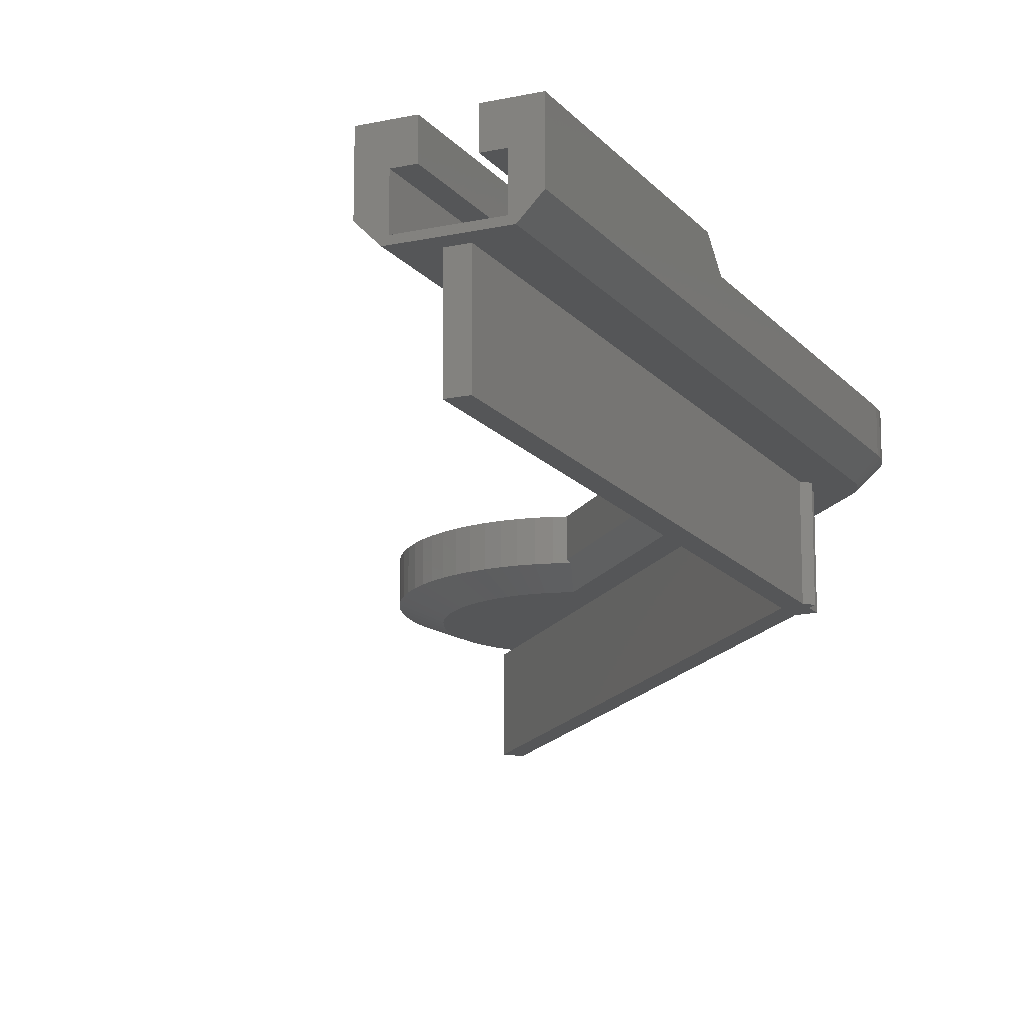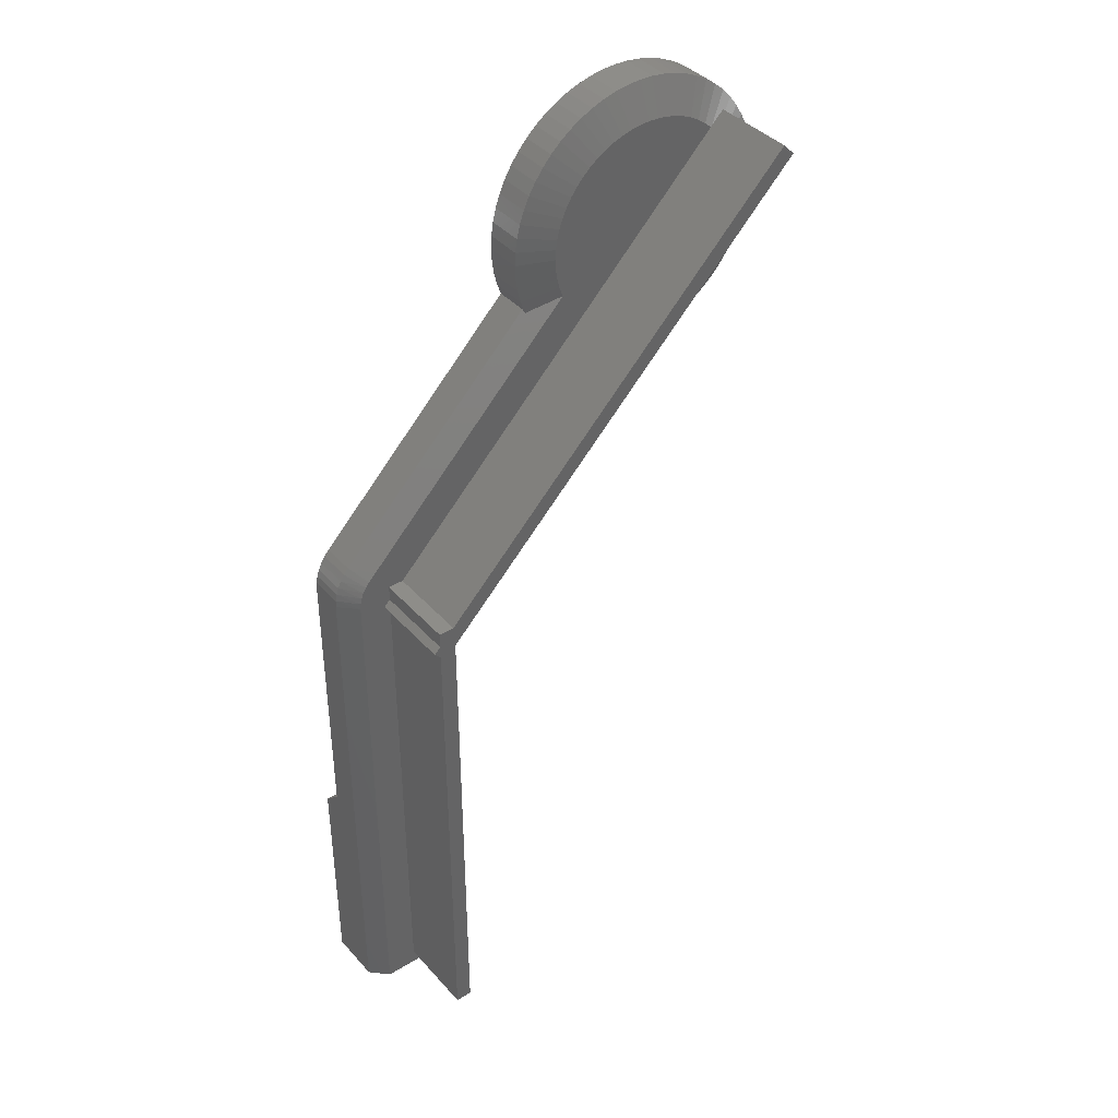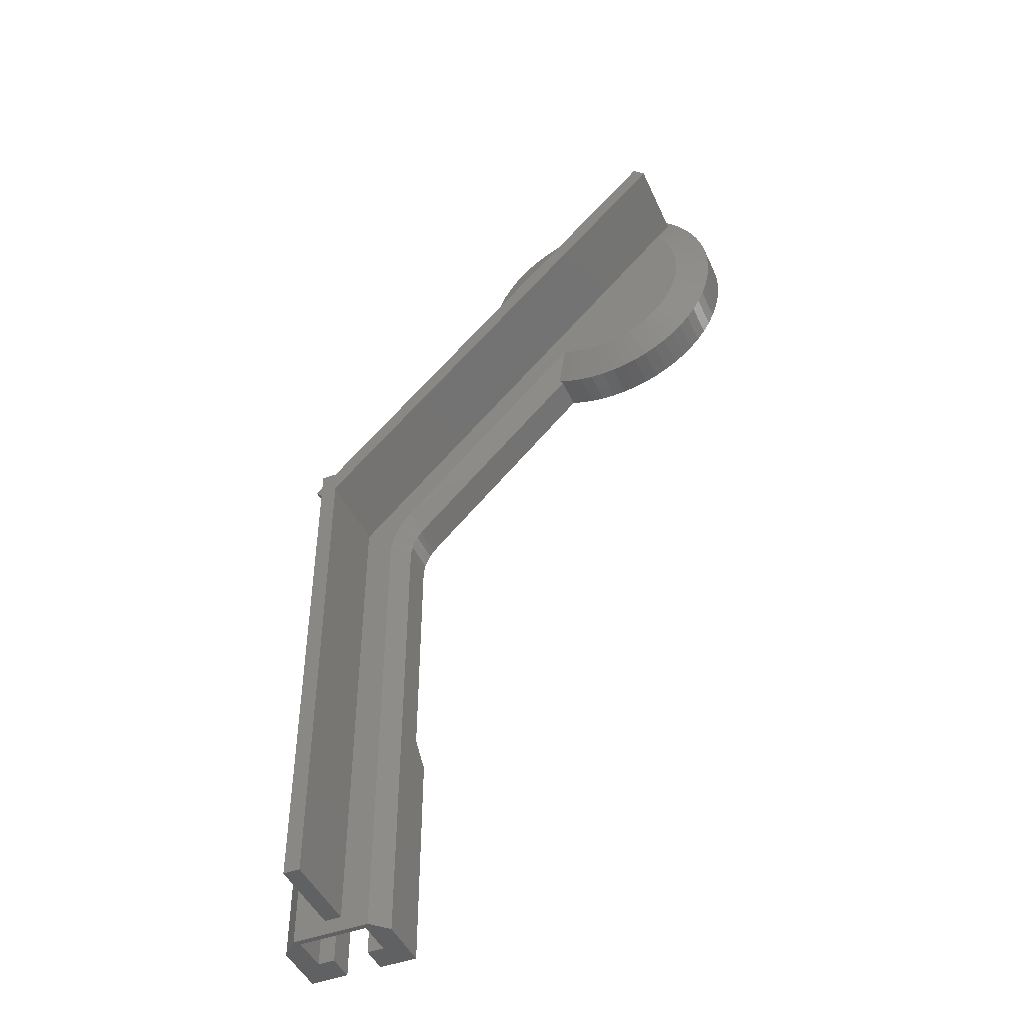
<metadata>
{"format":"stl","ext":"stl","renderer":"f3d","projection":"perspective","resolution":1024,"background":"white","views":[{"elev":-15.4,"azim":25.0,"up":"+Z"},{"elev":40.1,"azim":142.8,"up":"+Y"},{"elev":-45.7,"azim":-156.6,"up":"+Y"}]}
</metadata>
<code>
# stl→obj: 336 verts, 670 faces
v -2.903 59.43 17.5
v -2.956 59.32 17.5
v -3.372 59.49 17.32
v -6.903 60.87 15.81
v -8.677 61.83 15
v -8.78 61.61 15
v -8.057 63.56 15
v -2.076 61.74 17.5
v -7.61 65.34 15
v -1.48 64.12 17.5
v -2.903 59.43 17.62
v -2.76 59.83 18
v 33.88 23.19 18
v -16.42 45.91 17.5
v 13.88 14.91 18
v -16.43 45.9 17.52
v 16 17.03 15
v -16.9 47.13 16.98
v -18.74 92.92 17.5
v -21.12 93.52 24
v -18.74 92.92 24
v -21.12 93.52 17.5
v -23.55 93.88 24
v -23.55 93.88 17.5
v 35.47 21.12 18
v 36.04 19.95 18
v 33.04 19.3 15
v 33.46 18.29 15
v 36.46 18.71 18
v -24.16 87.66 15
v -26 94 17.5
v 33.72 17.22 15
v -26 87.75 15
v -28.45 93.88 17.5
v 36.72 17.43 18
v -27.84 87.66 15
v -29.66 87.39 15
v -30.88 93.52 17.5
v 36.8 16.12 24
v 36.72 17.43 24
v 36.8 16.12 18
v -26 94 24
v -28.45 93.88 24
v 36.46 18.71 24
v 36.04 19.95 24
v 35.47 21.12 24
v 34.74 22.21 18
v 34.74 22.21 24
v 33.88 23.19 24
v -16.94 45.72 19.98
v -16.94 45.72 24
v -18.74 45.08 24
v 33.8 16.12 15
v -31.44 86.94 15
v -33.26 92.92 17.5
v -35.57 92.1 17.5
v 31.75 21.07 15
v -33.17 86.32 15
v 32.47 20.24 15
v -34.84 85.54 15
v -37.78 91.05 17.5
v -16.94 45.72 18
v -33.26 92.92 24
v -30.88 93.52 24
v -35.57 92.1 24
v 36.8 -38.54 27.7
v 30 -59.74 27.7
v 36.8 -79.74 27.7
v 29.9 -58.91 27.7
v 29.58 -58.14 27.7
v 29.07 -57.47 27.7
v 28.41 -56.97 27.7
v 27.63 -56.65 27.7
v 26.81 -56.54 27.7
v 16.81 -38.54 27.7
v 25.98 -56.65 27.7
v 25.21 -56.97 27.7
v 24.54 -57.47 27.7
v 24.03 -58.14 27.7
v 23.71 -58.91 27.7
v 23.61 -59.74 27.7
v 16.81 -79.74 27.7
v 23.61 -79.74 27.7
v 30 -79.74 27.7
v -12.71 65.54 15
v -2.076 76.26 17.5
v -1.48 73.88 17.5
v -8.057 74.44 15
v 18.06 14.34 15
v 18.82 12.81 15
v 15.47 12.84 18
v -2.903 78.57 17.5
v -8.677 76.17 15
v 19.7 9.534 15
v 16.72 9.143 18
v 16.46 10.43 18
v 19.36 11.2 15
v -31.78 64.81 15
v -34.84 52.46 15
v -36.42 53.41 15
v -37.9 54.51 15
v 19.81 7.838 15
v -1.48 73.88 24
v -2.076 76.26 24
v -2.903 78.57 24
v -1.12 66.55 17.5
v 16.46 10.43 24
v 16.72 9.143 24
v 16.05 11.66 24
v 16.05 11.66 18
v -7.34 67.16 15
v -7.25 69 15
v -1 69 17.5
v 16.81 7.838 18
v -1.12 71.45 17.5
v -7.34 70.84 15
v 16.81 7.838 24
v -7.61 72.66 15
v -1 69 24
v -1.12 71.45 24
v 17.12 15.75 15
v -1.12 66.55 24
v 14.74 13.93 18
v 13.88 14.91 24
v 14.74 13.93 24
v -36.42 84.59 15
v -39.89 89.79 17.5
v -41.86 88.33 17.5
v 15.47 12.84 24
v -37.9 83.49 15
v -43.68 86.68 17.5
v -39.13 82.37 15
v -39.26 82.26 15
v -35.57 45.9 17.5
v -37.78 46.95 17.5
v -37.78 91.05 24
v -33.17 51.68 15
v -39.89 89.79 24
v -33.26 45.08 17.5
v -41.59 58.58 15
v -40.49 57.1 15
v -45.33 53.14 17.5
v -33.26 45.08 24
v -35.57 45.9 24
v -39.26 55.74 15
v -43.68 51.32 17.5
v -41.86 49.67 17.5
v -30.88 44.48 24
v -30.88 44.48 17.5
v 27.38 -53.56 16
v 28.5 -53.77 22.7
v 27.38 -53.56 22.7
v 28.5 -53.77 16
v -39.89 48.21 17.5
v 25.11 -53.77 16
v 26.23 -53.56 22.7
v 25.11 -53.77 22.7
v 26.23 -53.56 16
v 29.57 -54.19 22.7
v 29.57 -54.19 16
v 30.54 -54.79 22.7
v 30.54 -54.79 16
v -45.33 53.14 24
v -43.68 51.32 24
v 31.39 -55.56 22.7
v 31.39 -55.56 16
v -41.86 49.67 24
v 32.08 -56.47 16
v 32.08 -56.47 22.7
v 32.9 -58.6 16
v 32.59 -57.5 22.7
v 32.59 -57.5 16
v 32.9 -58.6 22.7
v 33.01 -59.74 16
v 33.01 -59.74 22.7
v -50.52 64.12 17.5
v -50.88 66.55 24
v -50.88 66.55 17.5
v -50.52 64.12 24
v -49.92 61.74 17.5
v -49.92 61.74 24
v -49.1 59.43 17.5
v -49.1 59.43 24
v 36.8 -34.84 24
v 16.81 -34.84 24
v 27.63 -56.65 22.7
v 28.41 -56.97 22.7
v -39.89 48.21 24
v 26.81 -56.54 22.7
v 25.98 -56.65 22.7
v 19.81 -79.74 15
v 16.81 -79.74 18
v 25.21 -56.97 22.7
v 29.07 -57.47 22.7
v -37.78 46.95 24
v 21.54 -56.47 22.7
v 22.22 -55.56 16
v 22.22 -55.56 22.7
v 21.54 -56.47 16
v -45.33 84.86 17.5
v 23.07 -54.79 22.7
v 23.07 -54.79 16
v 24.04 -54.19 22.7
v 24.04 -54.19 16
v -40.49 80.89 15
v 29.9 -58.91 22.7
v 29.58 -58.14 22.7
v 20.61 -79.74 22.7
v 20.61 -79.74 16
v 33.01 -79.74 16
v 23.61 -79.74 22.7
v 33.01 -79.74 22.7
v 30 -79.74 22.7
v 36.8 -79.74 18
v 33.8 -79.74 15
v -41.86 88.33 24
v -43.68 86.68 24
v -45.33 84.86 24
v -46.79 82.89 17.5
v -46.79 82.89 24
v 30 -59.74 22.7
v -41.09 80.09 15
v -41.59 79.42 15
v -48.05 80.78 17.5
v -48.05 80.78 24
v -42.54 77.84 15
v -49.1 78.57 17.5
v -43.32 76.17 15
v -26.22 76.73 15
v -28.64 76.52 15
v -49.92 76.26 17.5
v -16.38 69.21 15
v -44.75 69 15
v -51 69 17.5
v -44.66 67.16 15
v 24.03 -58.14 22.7
v 23.71 -58.91 22.7
v 23.61 -59.74 22.7
v -49.1 78.57 24
v -25.02 76.52 15
v 24.54 -57.47 22.7
v -22.34 87.39 15
v -43.94 74.44 15
v -50.52 73.88 17.5
v -44.39 72.66 15
v -50.88 71.45 17.5
v -44.66 70.84 15
v -50.88 71.45 24
v -51 69 24
v -29.79 76.11 15
v -30.85 75.5 15
v -49.92 76.26 24
v -50.52 73.88 24
v -1.48 64.12 24
v -2.076 61.74 24
v -2.76 59.83 24
v -3.952 80.78 24
v -5.213 82.89 24
v -6.675 84.86 24
v -8.322 86.68 24
v -10.14 88.33 24
v -12.11 89.79 24
v -14.21 91.05 24
v -16.43 92.1 24
v -21.12 44.48 24
v -23.55 44.12 24
v -26 44 24
v -28.45 44.12 24
v -46.79 55.11 24
v -48.05 57.22 24
v -48.05 57.22 17.5
v -44.39 65.34 15
v 21.02 -57.5 22.7
v 21.02 -57.5 16
v -43.94 63.56 15
v -43.32 61.83 15
v 20.61 -59.74 22.7
v 20.71 -58.6 22.7
v -42.54 60.16 15
v 20.61 -59.74 16
v 20.71 -58.6 16
v -46.79 55.11 17.5
v -41.59 84.83 15
v -43.71 82.71 15
v -31.44 51.06 15
v 28 13 15
v 29.12 14.12 15
v 28 18 15
v 28 -77 15
v 25 -77 15
v 25 14 15
v -18.7 51.73 15
v -20.56 51.06 15
v -18.82 51.68 15
v -22.34 50.61 15
v -24.16 50.34 15
v -26 50.25 15
v -27.84 50.34 15
v -29.66 50.61 15
v 28 15.24 15
v 25.24 18 15
v -15.58 84.59 15
v -17.16 85.54 15
v -18.82 86.32 15
v -20.56 86.94 15
v -9.464 77.84 15
v -10.41 79.42 15
v -11.51 80.89 15
v -12.74 82.26 15
v -14.11 83.49 15
v -10.14 88.33 17.5
v -8.322 86.68 17.5
v -12.11 89.79 17.5
v -14.21 91.05 17.5
v -6.675 84.86 17.5
v -5.213 82.89 17.5
v -2.76 59.83 19.98
v -3.952 80.78 17.5
v -16.43 92.1 17.5
v -18.74 45.08 17.5
v -21.12 44.48 17.5
v -28.45 44.12 17.5
v -16.43 45.9 17.5
v -18.58 51.43 15.13
v -26 44 17.5
v -23.55 44.12 17.5
v 28 18 0
v 28 15.24 0
v 28 13 0
v 28 -77 0
v 25 -77 0
v 25 14 0
v 25.24 18 0
v -43.71 82.71 0
v -41.59 84.83 0
v 29.12 14.12 0
f 1 2 3
f 1 3 4
f 1 4 5
f 5 4 6
f 7 8 5
f 8 1 5
f 9 10 7
f 10 8 7
f 1 11 2
f 8 12 11
f 8 11 1
f 3 13 4
f 2 13 3
f 14 15 16
f 11 13 2
f 12 13 11
f 8 12 12
f 17 14 18
f 17 15 14
f 12 13 12
f 19 20 21
f 20 19 22
f 22 23 20
f 23 22 24
f 25 26 27
f 26 28 27
f 26 29 28
f 24 30 31
f 29 32 28
f 31 33 34
f 29 35 32
f 33 36 34
f 36 37 38
f 34 36 38
f 39 35 40
f 35 39 41
f 24 42 23
f 42 24 31
f 31 43 42
f 43 31 34
f 44 26 45
f 26 44 29
f 45 25 46
f 25 45 26
f 46 47 48
f 47 46 25
f 48 13 49
f 13 48 47
f 50 51 52
f 35 53 32
f 38 54 55
f 35 41 53
f 38 37 54
f 55 54 56
f 13 47 57
f 54 58 56
f 47 59 57
f 58 60 61
f 47 25 59
f 56 58 61
f 25 27 59
f 62 50 52
f 62 15 50
f 38 63 64
f 63 38 55
f 55 65 63
f 65 55 56
f 66 67 68
f 66 69 67
f 66 70 69
f 66 71 70
f 66 72 71
f 66 73 72
f 66 74 73
f 75 74 66
f 74 75 76
f 76 75 77
f 77 75 78
f 78 75 79
f 75 80 79
f 75 81 80
f 82 81 75
f 81 82 83
f 68 67 84
f 9 7 85
f 86 87 88
f 89 90 91
f 92 86 88
f 92 88 93
f 94 95 96
f 97 94 96
f 98 99 100
f 98 100 101
f 94 102 95
f 103 86 104
f 86 103 87
f 104 92 105
f 92 104 86
f 106 10 9
f 95 107 96
f 107 95 108
f 96 109 110
f 109 96 107
f 111 106 9
f 112 113 111
f 102 114 95
f 113 106 111
f 115 113 112
f 115 112 116
f 114 108 95
f 108 114 117
f 87 116 118
f 87 115 116
f 87 118 88
f 119 115 120
f 115 119 113
f 120 87 103
f 87 120 115
f 17 121 15
f 122 113 119
f 113 122 106
f 123 124 15
f 124 123 125
f 89 91 123
f 121 123 15
f 121 89 123
f 90 110 91
f 60 126 127
f 61 60 127
f 4 57 6
f 13 57 4
f 127 126 128
f 90 97 110
f 91 125 123
f 125 91 129
f 126 130 128
f 40 29 44
f 29 40 35
f 97 96 110
f 131 132 133
f 132 131 130
f 110 129 91
f 129 110 109
f 99 134 135
f 56 136 65
f 136 56 61
f 99 137 134
f 61 138 136
f 138 61 127
f 137 139 134
f 140 141 142
f 134 143 144
f 143 134 139
f 141 145 146
f 141 146 142
f 145 147 146
f 139 148 143
f 148 139 149
f 145 101 147
f 150 151 152
f 151 150 153
f 101 100 154
f 16 15 62
f 155 156 157
f 156 155 158
f 158 152 156
f 152 158 150
f 153 159 151
f 159 153 160
f 124 50 15
f 50 124 51
f 160 161 159
f 161 160 162
f 146 163 142
f 163 146 164
f 162 165 161
f 165 162 166
f 146 167 164
f 167 146 147
f 168 165 166
f 165 168 169
f 170 171 172
f 171 170 173
f 174 173 170
f 173 174 175
f 176 177 178
f 177 176 179
f 180 179 176
f 179 180 181
f 182 181 180
f 181 182 183
f 184 75 66
f 75 184 185
f 101 154 147
f 100 135 154
f 186 72 73
f 72 186 187
f 147 188 167
f 188 147 154
f 189 73 74
f 73 189 186
f 190 74 76
f 74 190 189
f 191 114 102
f 114 191 192
f 193 76 77
f 76 193 190
f 100 99 135
f 187 71 72
f 71 187 194
f 128 130 131
f 154 195 188
f 195 154 135
f 196 197 198
f 197 196 199
f 131 133 200
f 197 201 198
f 201 197 202
f 135 144 195
f 144 135 134
f 202 203 201
f 203 202 204
f 133 205 200
f 204 157 203
f 157 204 155
f 206 70 207
f 70 206 69
f 82 208 83
f 192 208 82
f 192 209 208
f 209 191 210
f 191 209 192
f 83 208 211
f 212 84 213
f 84 212 68
f 212 214 68
f 210 214 212
f 210 215 214
f 215 210 191
f 127 216 138
f 216 127 128
f 207 71 194
f 71 207 70
f 128 217 216
f 217 128 131
f 200 217 131
f 217 200 218
f 219 218 200
f 218 219 220
f 221 69 206
f 69 221 67
f 222 219 205
f 219 222 223
f 200 205 219
f 219 223 224
f 224 220 219
f 220 224 225
f 223 226 224
f 224 226 227
f 226 228 227
f 33 30 229
f 37 230 54
f 227 228 231
f 54 230 58
f 172 169 168
f 169 172 171
f 93 88 232
f 233 178 234
f 88 118 232
f 111 9 85
f 233 235 178
f 80 236 79
f 236 80 237
f 235 176 178
f 81 237 80
f 237 81 238
f 227 225 224
f 225 227 239
f 30 240 229
f 241 77 78
f 77 241 193
f 30 242 240
f 79 241 78
f 241 79 236
f 228 243 231
f 231 243 244
f 243 245 244
f 184 41 39
f 214 66 68
f 66 214 184
f 184 214 41
f 244 245 246
f 245 247 246
f 247 233 234
f 246 247 234
f 234 248 246
f 248 234 249
f 178 249 234
f 249 178 177
f 250 251 126
f 60 250 126
f 231 239 227
f 239 231 252
f 244 252 231
f 252 244 253
f 246 253 244
f 253 246 248
f 120 122 119
f 103 122 120
f 103 254 122
f 104 254 103
f 104 255 254
f 104 256 255
f 256 104 105
f 39 108 117
f 39 107 108
f 39 109 107
f 49 129 109
f 49 125 129
f 49 124 125
f 256 124 49
f 257 256 105
f 258 256 257
f 259 256 258
f 260 256 259
f 261 256 260
f 262 256 261
f 263 256 262
f 264 256 263
f 51 256 264
f 256 51 124
f 21 51 264
f 20 51 21
f 265 51 20
f 51 265 52
f 23 265 20
f 23 266 265
f 42 266 23
f 42 267 266
f 43 267 42
f 43 268 267
f 64 268 43
f 64 148 268
f 63 148 64
f 63 143 148
f 65 143 63
f 65 144 143
f 136 144 65
f 136 195 144
f 138 195 136
f 138 188 195
f 216 188 138
f 216 167 188
f 217 167 216
f 217 164 167
f 218 164 217
f 218 163 164
f 220 163 218
f 220 269 163
f 225 269 220
f 225 270 269
f 239 270 225
f 239 183 270
f 252 183 239
f 252 181 183
f 253 181 252
f 253 179 181
f 248 179 253
f 248 177 179
f 177 248 249
f 49 39 40
f 49 40 44
f 49 44 45
f 49 45 46
f 49 46 48
f 109 39 49
f 39 117 184
f 184 117 185
f 271 183 182
f 183 271 270
f 235 272 176
f 273 199 196
f 199 273 274
f 275 180 176
f 272 275 176
f 275 182 180
f 275 276 182
f 277 238 211
f 278 238 277
f 238 198 201
f 238 196 198
f 238 273 196
f 277 211 208
f 238 278 273
f 221 175 212
f 175 221 173
f 206 173 221
f 173 206 171
f 207 171 206
f 221 212 213
f 171 207 169
f 169 207 165
f 194 165 207
f 165 194 161
f 187 161 194
f 161 187 159
f 186 159 187
f 159 186 151
f 186 152 151
f 189 152 186
f 189 156 152
f 190 156 189
f 203 190 193
f 190 157 156
f 201 193 241
f 190 203 157
f 201 241 236
f 201 236 237
f 201 237 238
f 193 201 203
f 126 251 130
f 276 279 271
f 276 271 182
f 208 280 277
f 280 208 209
f 277 281 278
f 281 277 280
f 279 140 282
f 278 274 273
f 274 278 281
f 279 282 271
f 214 53 41
f 53 214 215
f 140 142 282
f 282 270 271
f 270 282 269
f 283 133 132
f 283 205 133
f 284 205 283
f 205 284 222
f 137 98 285
f 98 137 99
f 286 53 215
f 287 53 286
f 288 32 287
f 32 288 28
f 28 288 27
f 27 288 59
f 286 215 289
f 191 289 215
f 289 191 290
f 102 290 191
f 290 102 291
f 94 291 102
f 97 291 94
f 90 291 97
f 89 291 90
f 121 291 89
f 17 291 121
f 292 291 17
f 293 292 294
f 98 293 295
f 98 295 296
f 98 296 297
f 98 297 298
f 98 298 299
f 98 299 285
f 293 98 292
f 222 292 98
f 145 98 101
f 141 98 145
f 292 222 291
f 140 98 141
f 279 98 140
f 276 98 279
f 223 98 226
f 98 223 222
f 275 98 276
f 98 228 226
f 272 98 275
f 98 243 228
f 235 98 272
f 98 245 243
f 233 98 235
f 98 247 245
f 98 233 247
f 288 287 300
f 59 288 57
f 301 57 288
f 301 6 57
f 251 6 301
f 6 251 85
f 302 240 303
f 303 240 304
f 304 240 305
f 305 240 242
f 85 251 232
f 232 251 240
f 229 230 36
f 240 251 229
f 229 251 230
f 230 251 250
f 251 132 130
f 132 251 301
f 53 287 32
f 85 5 6
f 5 85 7
f 85 112 111
f 112 85 116
f 232 116 85
f 116 232 118
f 232 306 93
f 306 232 307
f 307 232 308
f 308 232 309
f 240 309 232
f 309 240 310
f 310 240 302
f 33 229 36
f 36 230 37
f 250 58 230
f 58 250 60
f 142 269 282
f 269 142 163
f 114 185 117
f 192 185 114
f 192 75 185
f 75 192 82
f 280 174 170
f 280 170 172
f 280 172 168
f 280 168 166
f 280 166 162
f 280 162 160
f 280 160 153
f 280 153 150
f 280 150 158
f 280 158 155
f 280 155 204
f 280 204 202
f 280 202 197
f 280 197 199
f 280 199 274
f 280 274 281
f 174 280 210
f 210 280 209
f 213 67 221
f 67 213 84
f 210 175 174
f 175 210 212
f 83 238 81
f 238 83 211
f 311 312 309
f 311 309 310
f 313 310 302
f 313 311 310
f 314 313 302
f 258 315 259
f 315 258 316
f 259 312 260
f 312 259 315
f 312 261 260
f 261 312 311
f 311 262 261
f 262 311 313
f 313 263 262
f 263 313 314
f 254 106 122
f 106 254 10
f 49 317 256
f 317 49 13
f 105 318 257
f 318 105 92
f 318 93 306
f 8 317 12
f 318 92 93
f 255 10 254
f 10 255 8
f 316 306 307
f 317 255 256
f 255 317 8
f 316 318 306
f 315 316 307
f 315 307 308
f 312 308 309
f 312 315 308
f 317 13 12
f 257 316 258
f 316 257 318
f 314 264 263
f 264 314 319
f 319 21 264
f 21 319 19
f 320 321 295
f 293 320 295
f 34 64 43
f 64 34 38
f 137 285 139
f 314 302 303
f 299 149 285
f 285 149 139
f 319 314 303
f 299 322 149
f 298 322 299
f 319 303 304
f 19 304 305
f 19 319 304
f 22 305 242
f 19 305 22
f 22 242 24
f 294 323 293
f 24 242 30
f 292 324 294
f 31 30 33
f 17 18 324
f 17 324 292
f 325 266 267
f 266 325 326
f 149 268 148
f 268 149 322
f 295 321 296
f 321 326 296
f 323 320 293
f 324 18 294
f 14 323 18
f 18 323 294
f 326 265 266
f 265 326 321
f 321 52 265
f 52 321 320
f 16 62 320
f 62 52 320
f 323 16 320
f 14 16 323
f 297 326 325
f 297 325 298
f 298 325 322
f 322 267 268
f 267 322 325
f 296 326 297
f 300 327 288
f 327 300 328
f 289 329 286
f 329 289 330
f 331 329 330
f 329 332 328
f 333 328 332
f 329 331 332
f 328 333 327
f 334 333 332
f 333 334 335
f 336 329 328
f 331 291 332
f 291 331 290
f 327 301 288
f 301 327 333
f 331 289 290
f 289 331 330
f 132 335 283
f 333 132 301
f 132 333 335
f 287 328 300
f 328 287 336
f 334 222 284
f 332 222 334
f 222 332 291
f 334 283 335
f 283 334 284
f 286 336 287
f 336 286 329

</code>
